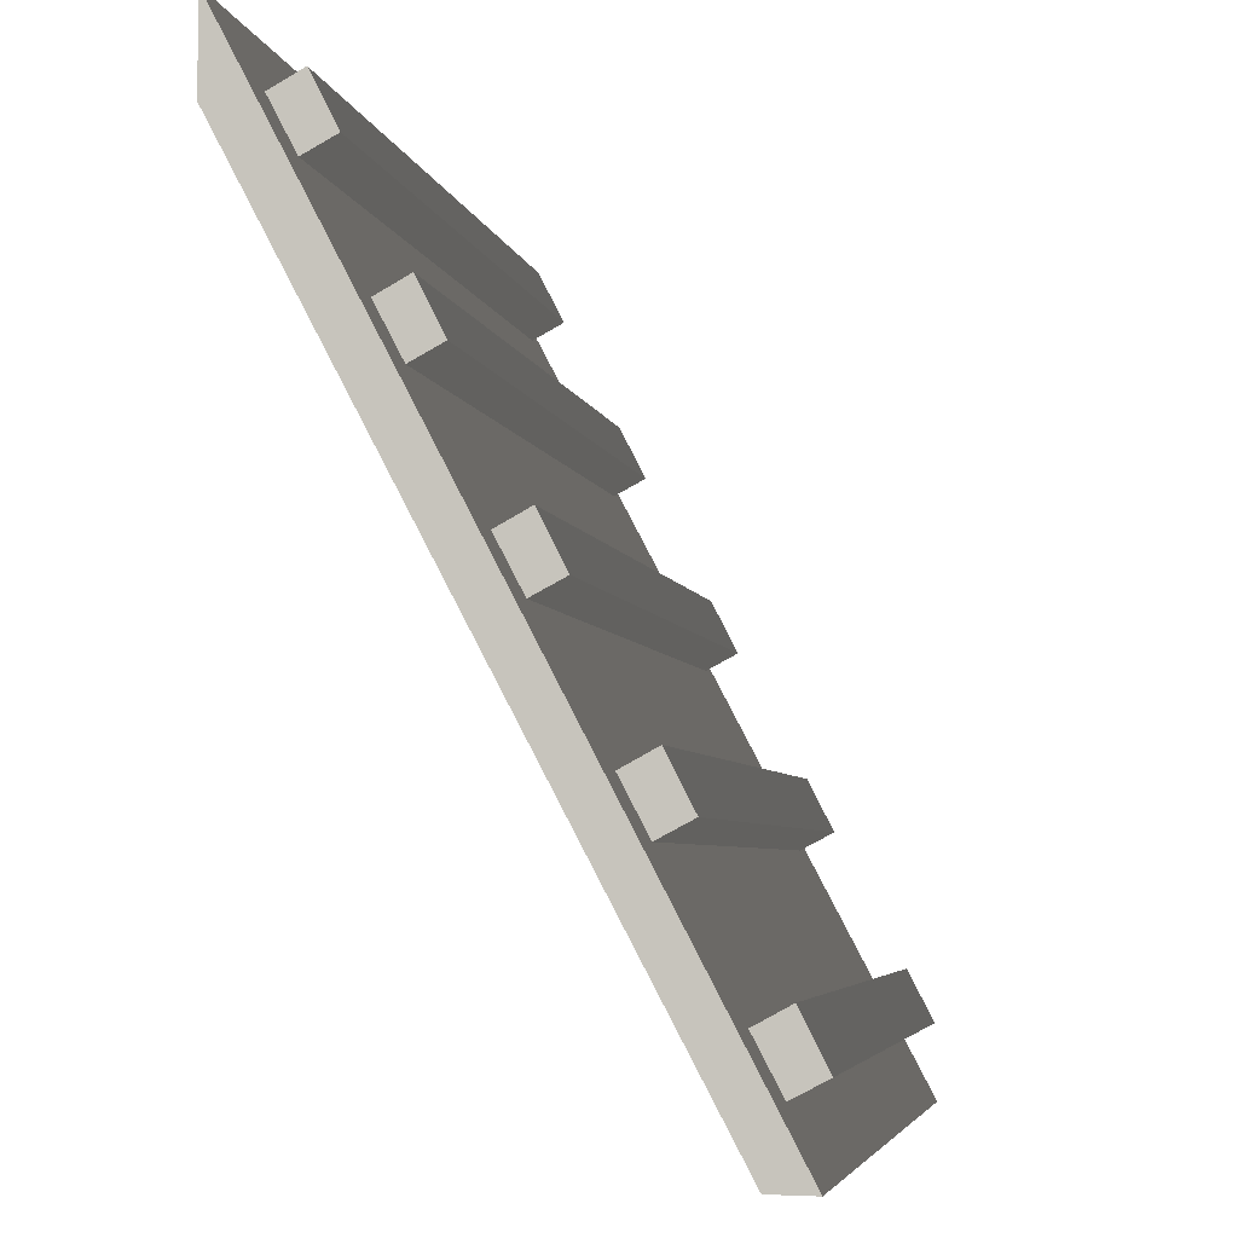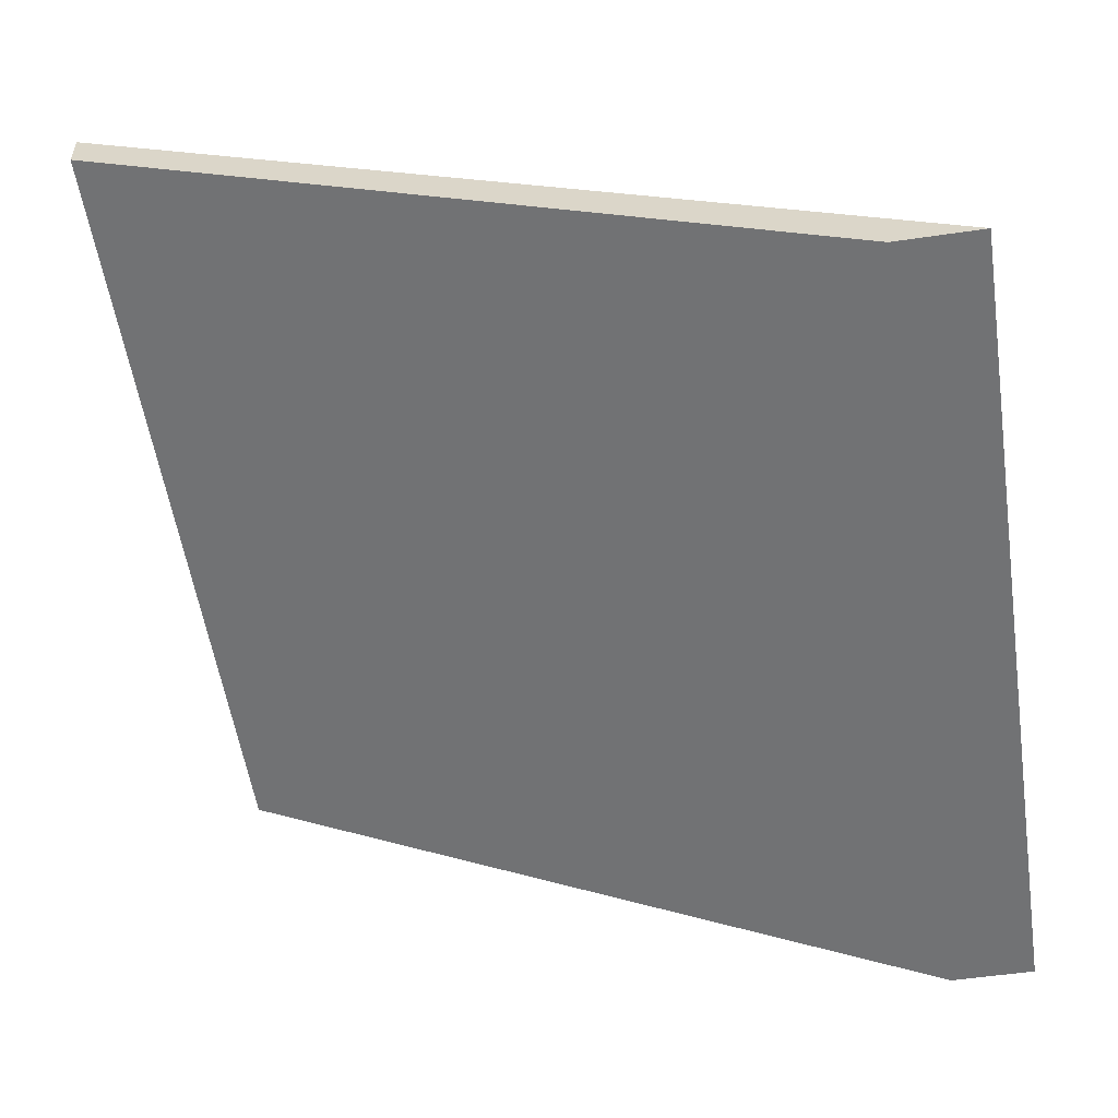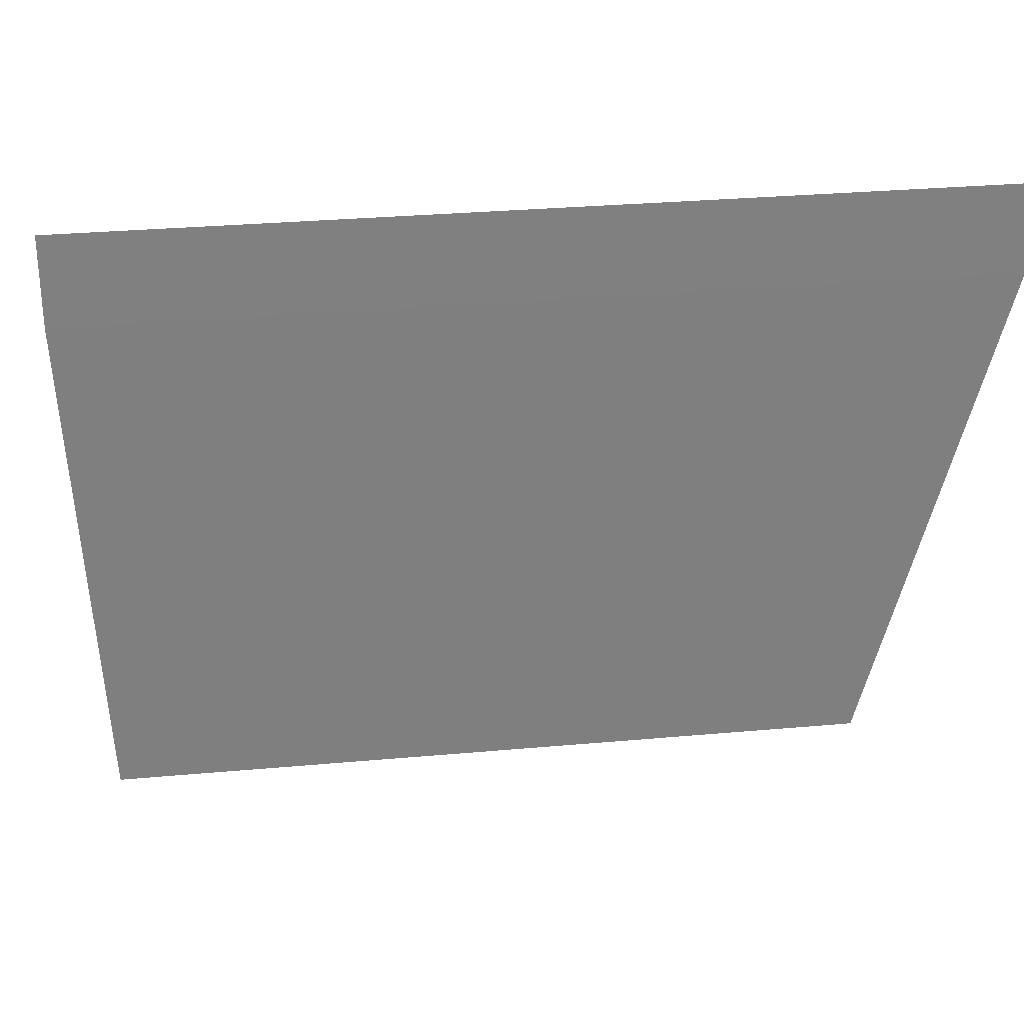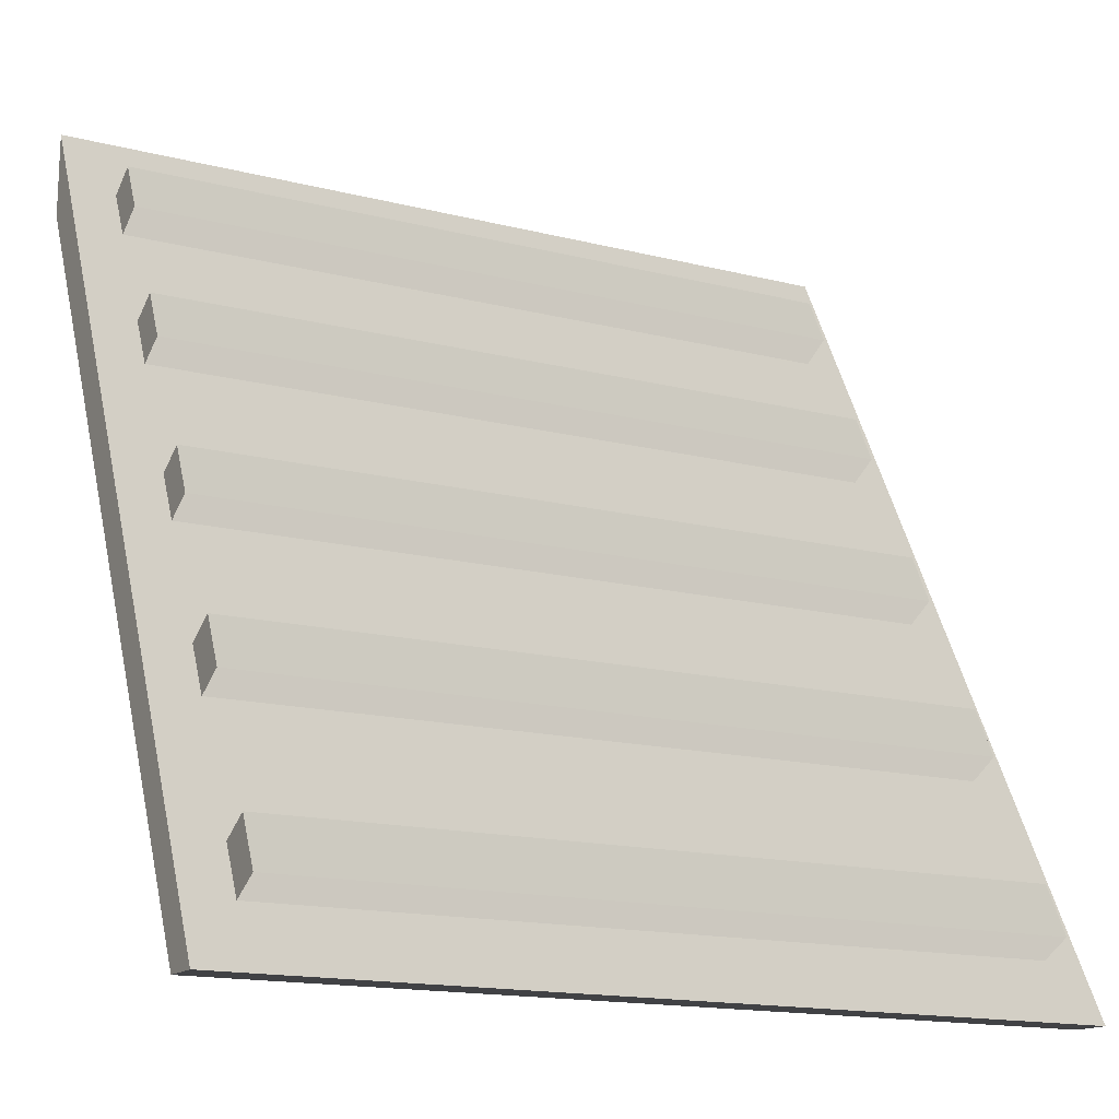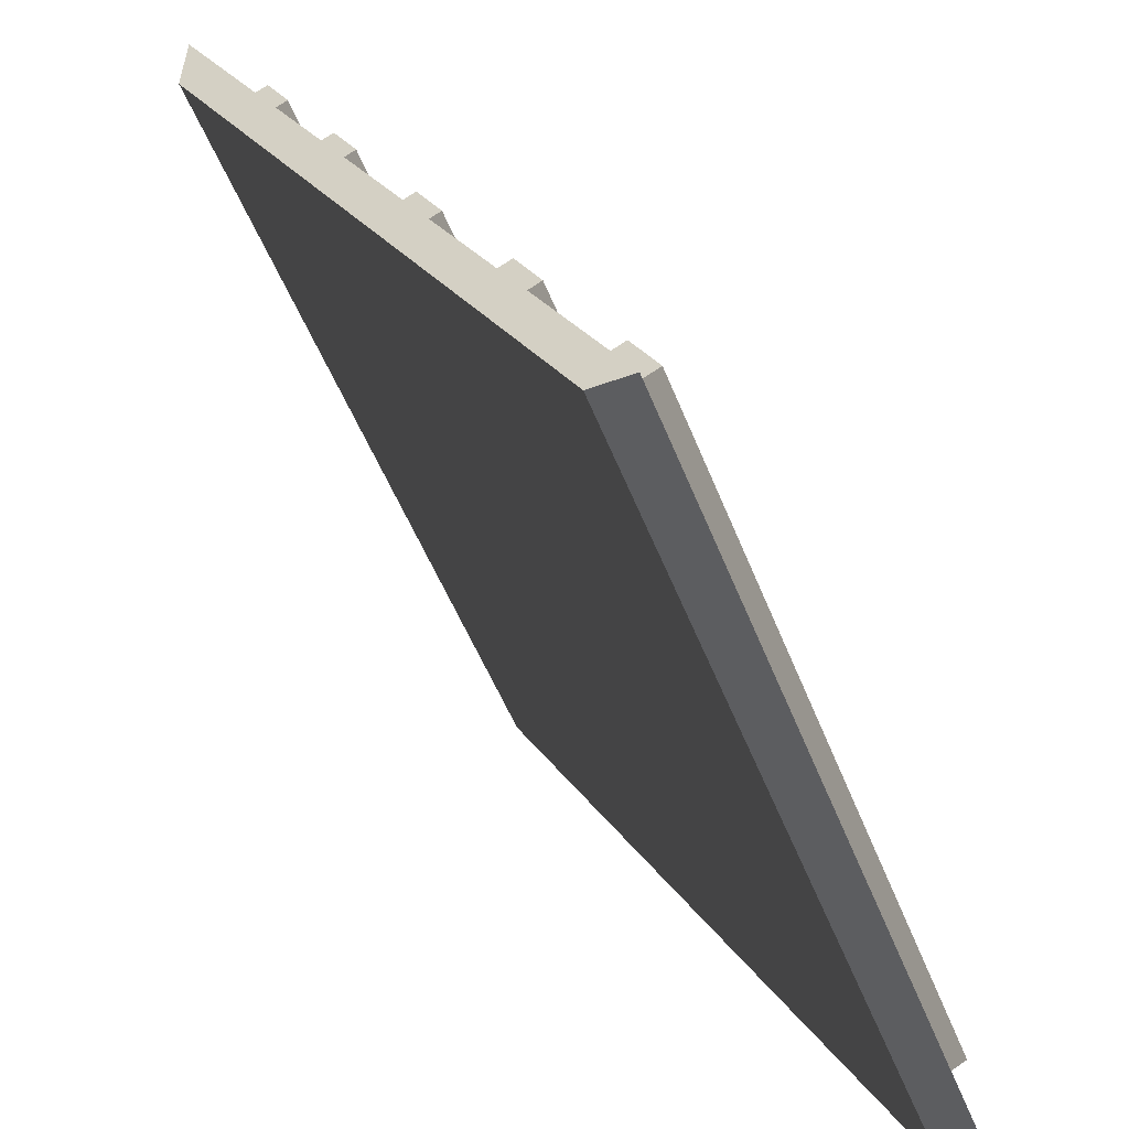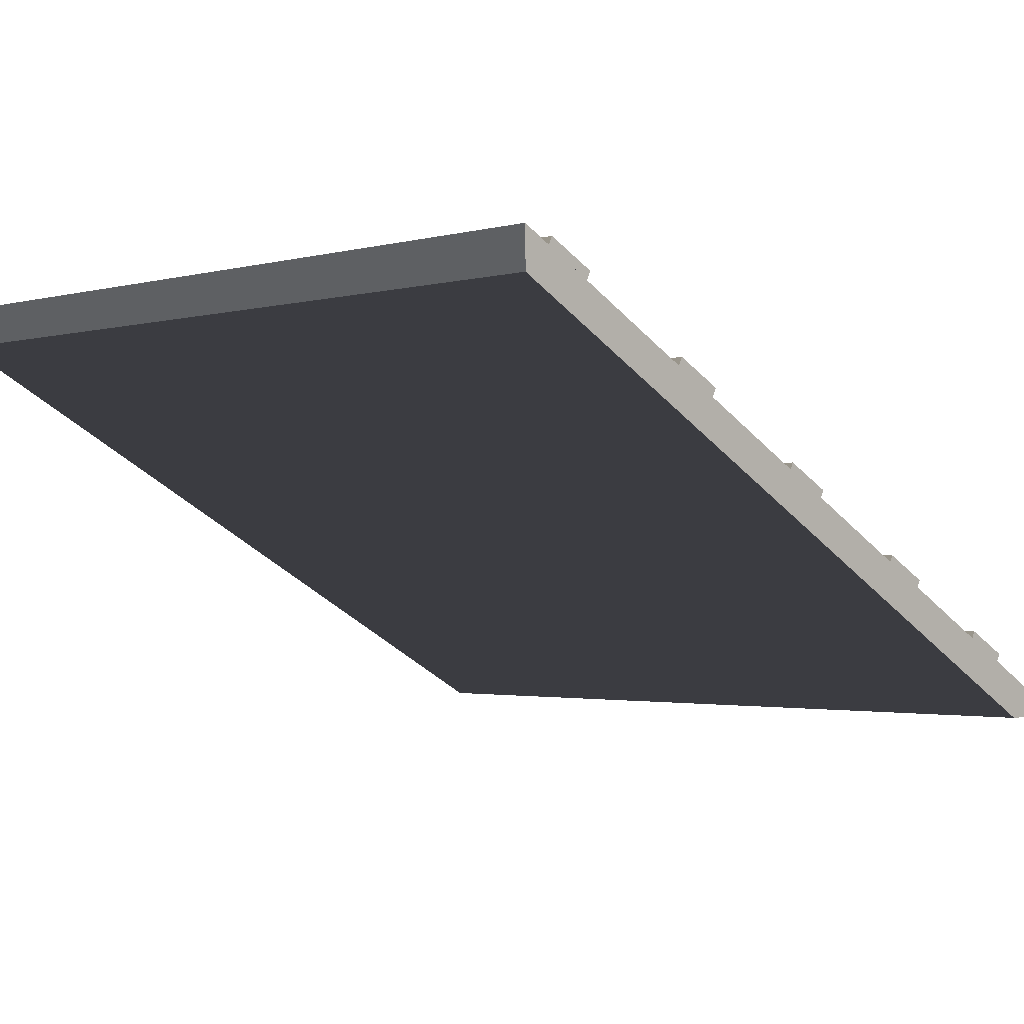
<metadata>
{"format":"obj","ext":"obj","renderer":"f3d","projection":"perspective","resolution":1024,"background":"white","views":[{"elev":-4.9,"azim":-78.8,"up":"+Y"},{"elev":-55.6,"azim":98.7,"up":"+Z"},{"elev":30.3,"azim":172.5,"up":"+Y"},{"elev":-15.8,"azim":-27.8,"up":"+Y"},{"elev":-53.6,"azim":-68.5,"up":"+Y"},{"elev":-2.0,"azim":43.9,"up":"+Z"}]}
</metadata>
<code>
v  -0.5 -0.0009422 -0.02289
v  -0.5 -0.001575 0.02566
v  -0.5 1 -0.5
v  -0.5 0.9 -0.5
v  0.5 1 -0.5
v  0.5 0.9 -0.5
v  0.5 -0.001575 0.02566
v  0.5 -0.0009422 -0.02289
v  -0.4453 0.06492 -0.01471
v  -0.4453 0.08725 0.0278
v  -0.4453 0.1466 -0.002449
v  -0.4453 0.1231 -0.04585
v  0.4538 0.1466 -0.002449
v  0.4538 0.1231 -0.04585
v  0.4538 0.08725 0.0278
v  0.4538 0.06492 -0.01471
v  -0.4453 0.8594 -0.4329
v  -0.4453 0.8817 -0.3904
v  -0.4453 0.941 -0.4207
v  -0.4453 0.9175 -0.4641
v  0.4538 0.941 -0.4207
v  0.4538 0.9175 -0.4641
v  0.4538 0.8817 -0.3904
v  0.4538 0.8594 -0.4329
v  -0.4453 0.4755 -0.2321
v  -0.4453 0.4978 -0.1896
v  -0.4453 0.5571 -0.2198
v  -0.4453 0.5336 -0.2632
v  0.4538 0.5571 -0.2198
v  0.4538 0.5336 -0.2632
v  0.4538 0.4978 -0.1896
v  0.4538 0.4755 -0.2321
v  -0.4453 0.6763 -0.3376
v  -0.4453 0.6987 -0.2951
v  -0.4453 0.758 -0.3253
v  -0.4453 0.7345 -0.3687
v  0.4538 0.758 -0.3253
v  0.4538 0.7345 -0.3687
v  0.4538 0.6987 -0.2951
v  0.4538 0.6763 -0.3376
v  -0.4453 0.2744 -0.1243
v  -0.4453 0.2967 -0.08178
v  -0.4453 0.356 -0.112
v  -0.4453 0.3325 -0.1554
v  0.4538 0.356 -0.112
v  0.4538 0.3325 -0.1554
v  0.4538 0.2967 -0.08178
v  0.4538 0.2744 -0.1243
g Cube.001
f 1 2 3
f 1 3 4
f 4 3 5
f 4 5 6
f 6 5 7
f 6 7 8
f 8 7 2
f 8 2 1
f 4 6 8
f 4 8 1
f 5 3 2
f 5 2 7
g Cube.003
f 9 10 11
f 9 11 12
f 12 11 13
f 12 13 14
f 14 13 15
f 14 15 16
f 16 15 10
f 16 10 9
f 12 14 16
f 12 16 9
f 13 11 10
f 13 10 15
g Cube.004
f 17 18 19
f 17 19 20
f 20 19 21
f 20 21 22
f 22 21 23
f 22 23 24
f 24 23 18
f 24 18 17
f 20 22 24
f 20 24 17
f 21 19 18
f 21 18 23
g Cube.005
f 25 26 27
f 25 27 28
f 28 27 29
f 28 29 30
f 30 29 31
f 30 31 32
f 32 31 26
f 32 26 25
f 28 30 32
f 28 32 25
f 29 27 26
f 29 26 31
g Cube.006
f 33 34 35
f 33 35 36
f 36 35 37
f 36 37 38
f 38 37 39
f 38 39 40
f 40 39 34
f 40 34 33
f 36 38 40
f 36 40 33
f 37 35 34
f 37 34 39
g Cube.007
f 41 42 43
f 41 43 44
f 44 43 45
f 44 45 46
f 46 45 47
f 46 47 48
f 48 47 42
f 48 42 41
f 44 46 48
f 44 48 41
f 45 43 42
f 45 42 47

</code>
